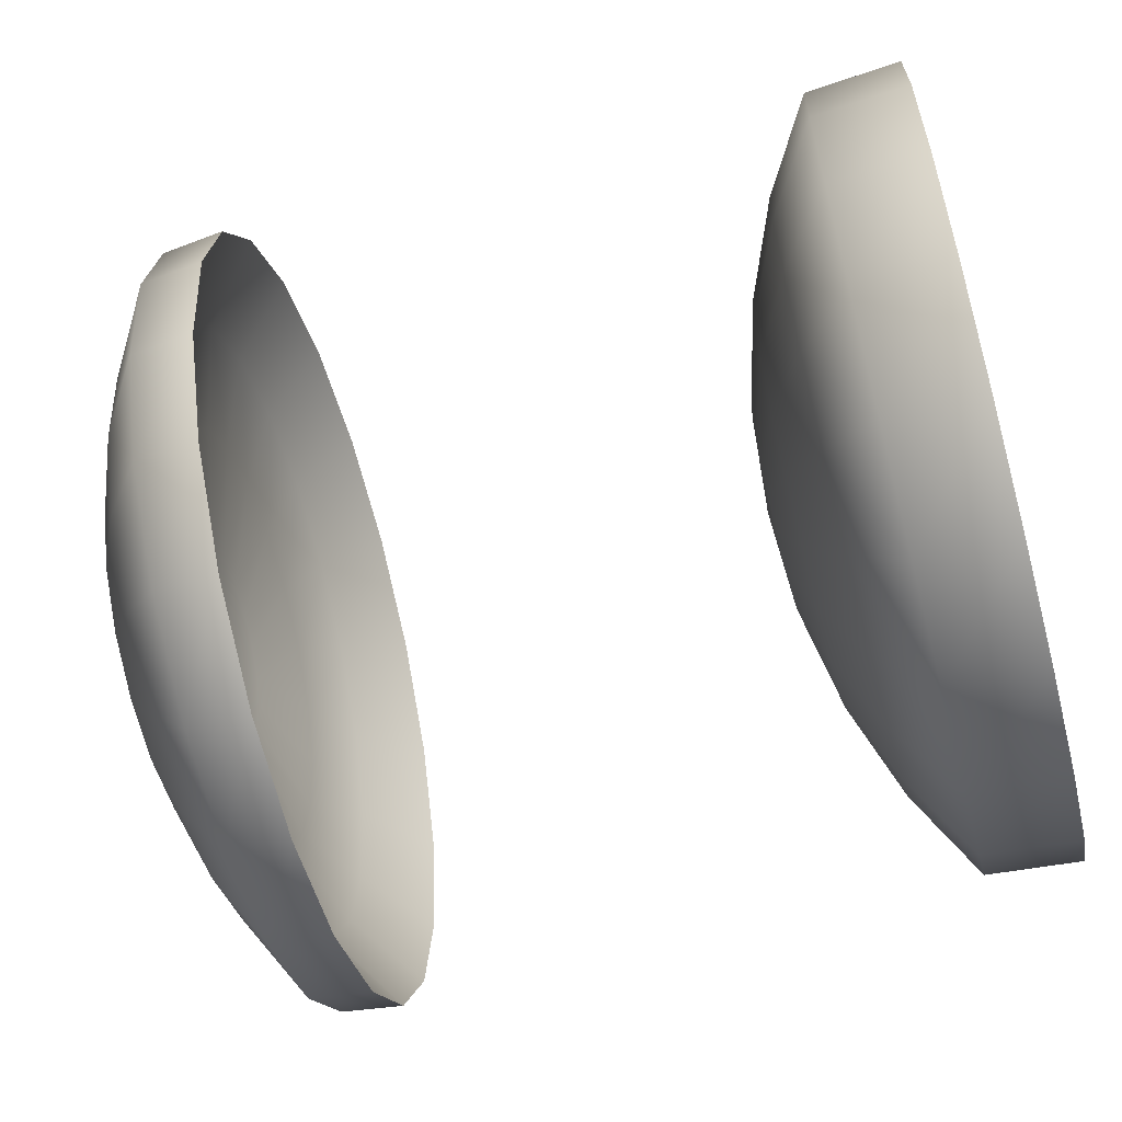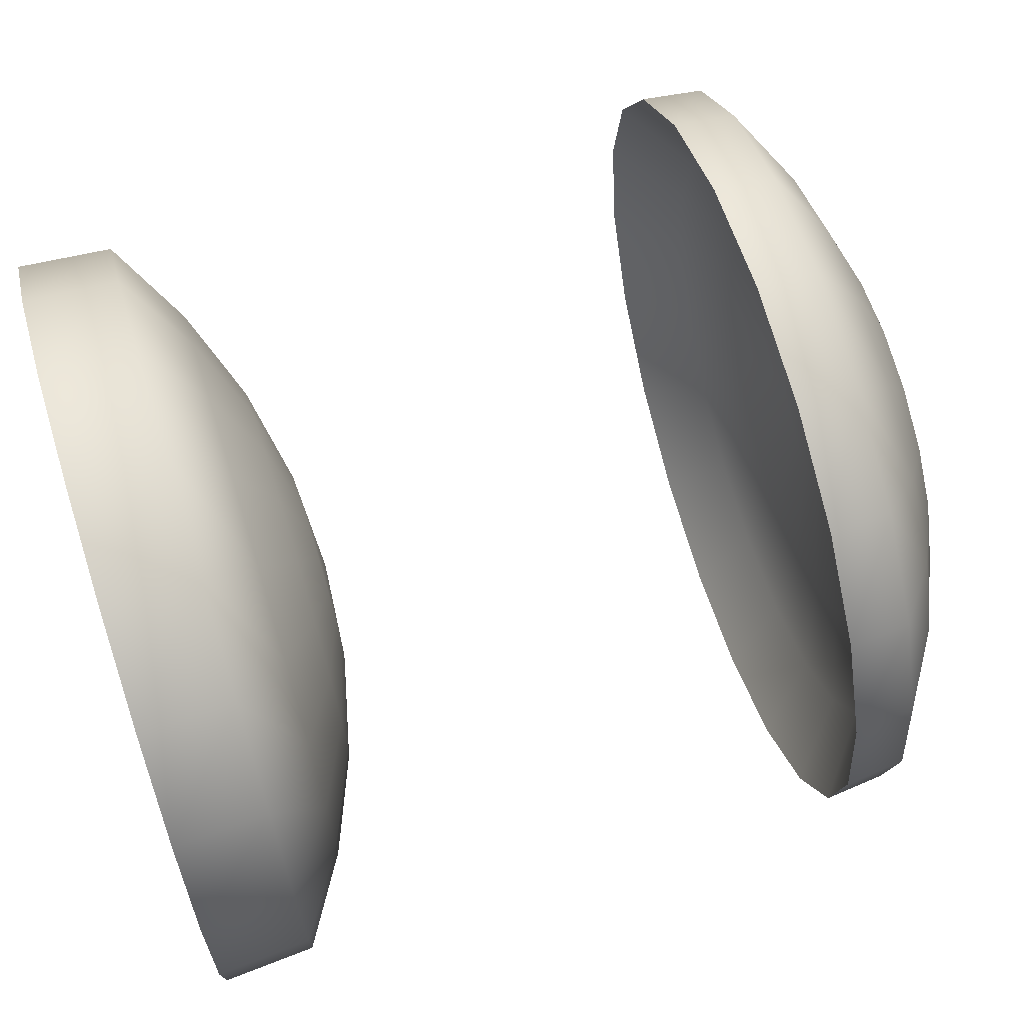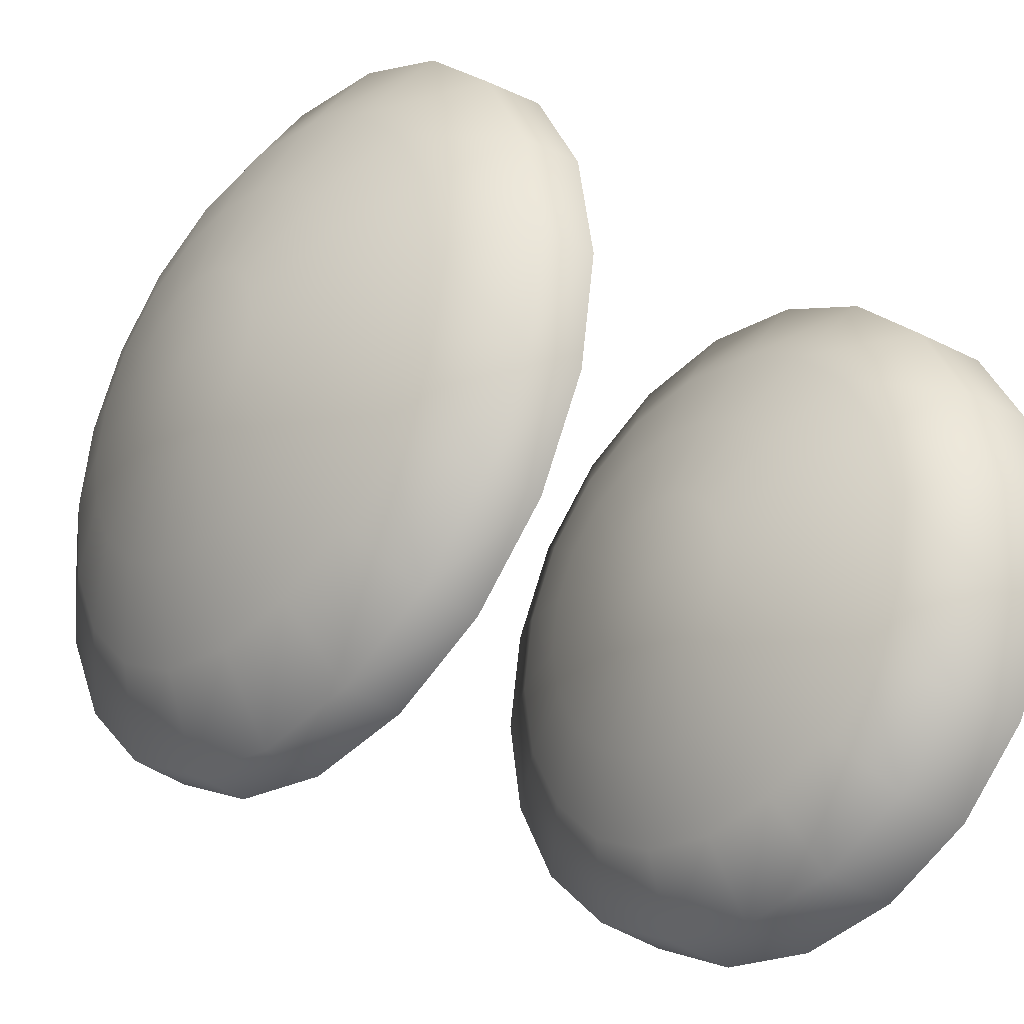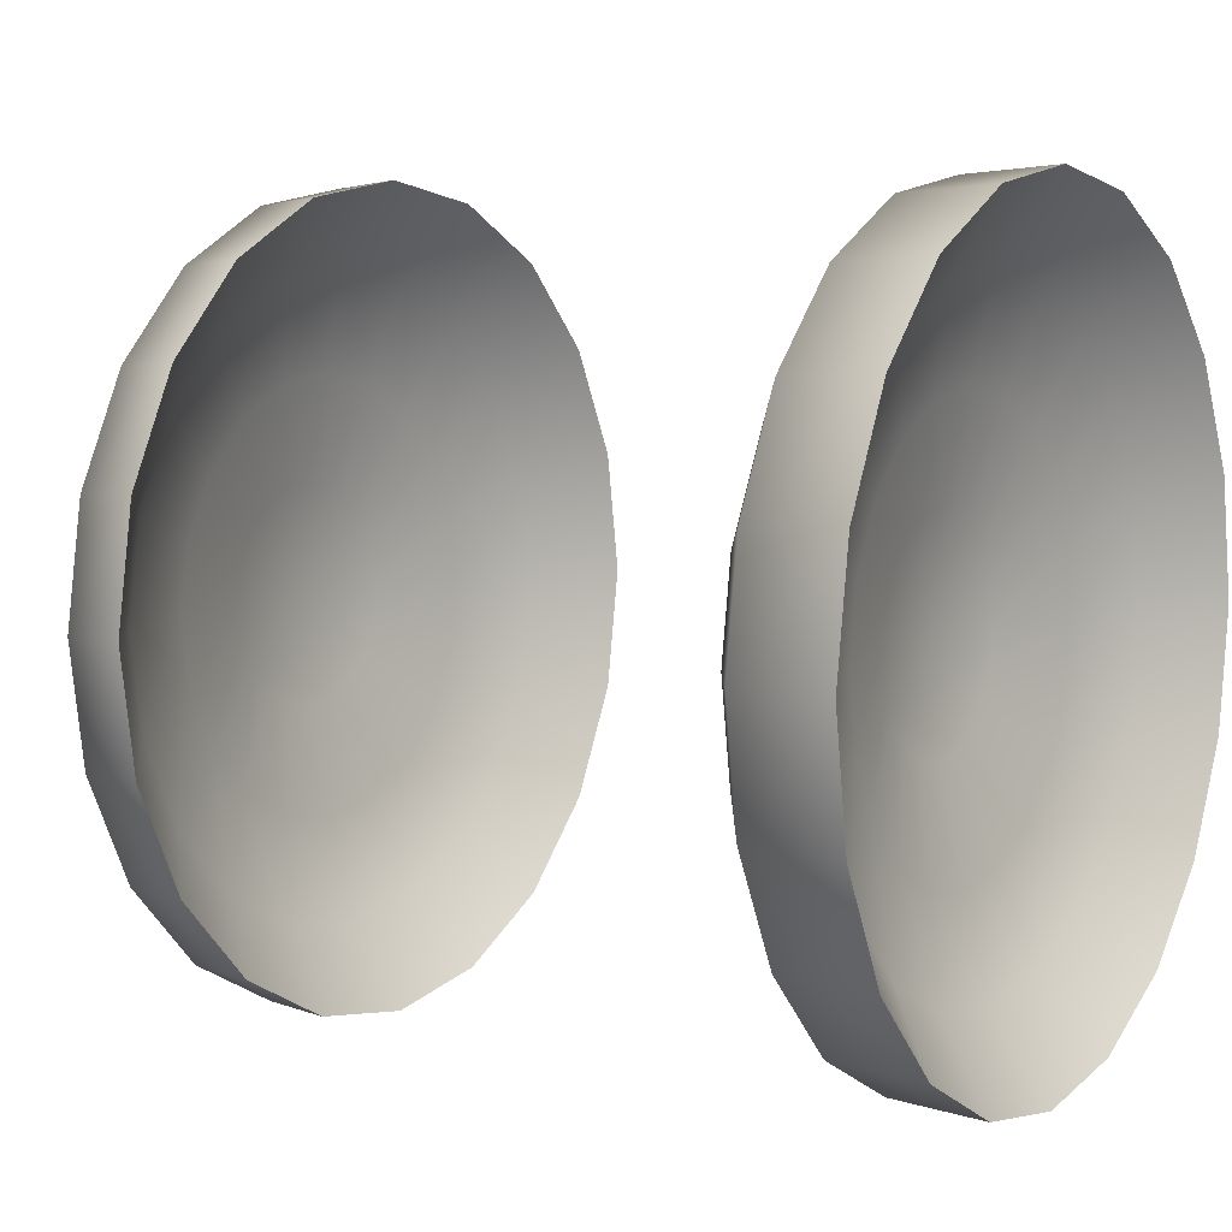
<metadata>
{"format":"obj","ext":"obj","renderer":"f3d","projection":"perspective","resolution":1024,"background":"white","views":[{"elev":-61.2,"azim":14.8,"up":"+Z"},{"elev":68.1,"azim":162.9,"up":"+Z"},{"elev":-31.8,"azim":-41.1,"up":"+Z"},{"elev":6.1,"azim":32.0,"up":"+Z"}]}
</metadata>
<code>
g default
v -2.747 3.064 -0.7047
v -2.944 3.047 -0.6921
v -2.944 3.22 -0.3513
v -2.747 3.241 -0.3579
v -2.747 2.789 -0.9798
v -2.943 2.776 -0.9626
v -3.114 2.821 -0.5285
v -3.114 2.955 -0.2653
v -2.944 3.28 0.0265
v -2.747 3.302 0.0265
v -2.746 2.442 -1.157
v -2.943 2.435 -1.136
v -3.114 2.612 -0.7374
v -3.114 3.002 0.0265
v -3.239 2.577 -0.3513
v -3.239 2.668 -0.1721
v -2.944 3.22 0.4043
v -2.747 3.241 0.4109
v -2.745 2.058 -1.217
v -2.942 2.058 -1.196
v -3.113 2.349 -0.8716
v -3.238 2.435 -0.4935
v -3.114 2.955 0.3183
v -3.239 2.7 0.0265
v -3.314 2.32 -0.1648
v -3.314 2.367 -0.07405
v -2.944 3.047 0.7451
v -2.747 3.064 0.7577
v -2.745 1.673 -1.157
v -2.942 1.68 -1.136
v -3.113 2.057 -0.9178
v -3.238 2.256 -0.5848
v -3.314 2.248 -0.2367
v -3.114 2.821 0.5815
v -3.239 2.668 0.2251
v -3.314 2.382 0.0265
v -3.339 2.057 0.0265
v -2.943 2.776 1.016
v -2.747 2.789 1.033
v -2.744 1.327 -0.9799
v -2.941 1.339 -0.9626
v -3.112 1.766 -0.8716
v -3.238 2.057 -0.6162
v -3.314 2.158 -0.2829
v -3.114 2.612 0.7904
v -3.239 2.577 0.4043
v -3.314 2.367 0.127
v -2.943 2.435 1.189
v -2.746 2.442 1.21
v -2.744 1.051 -0.7047
v -2.941 1.069 -0.6921
v -3.112 1.502 -0.7374
v -3.237 1.859 -0.5848
v -3.314 2.057 -0.2989
v -3.113 2.349 0.9246
v -3.238 2.435 0.5465
v -3.314 2.32 0.2177
v -2.942 2.058 1.249
v -2.745 2.058 1.27
v -2.744 0.8746 -0.3579
v -2.94 0.8949 -0.3513
v -3.112 1.293 -0.5285
v -3.237 1.679 -0.4935
v -3.314 1.957 -0.2829
v -3.113 2.057 0.9708
v -3.238 2.256 0.6378
v -3.314 2.248 0.2897
v -2.942 1.68 1.189
v -2.745 1.673 1.21
v -2.743 0.8138 0.0265
v -2.94 0.8351 0.0265
v -3.111 1.159 -0.2653
v -3.237 1.537 -0.3513
v -3.314 1.866 -0.2367
v -3.112 1.766 0.9246
v -3.238 2.057 0.6692
v -3.314 2.158 0.3359
v -2.941 1.339 1.016
v -2.744 1.327 1.033
v -2.744 0.8746 0.4109
v -2.94 0.8949 0.4043
v -3.111 1.113 0.0265
v -3.237 1.446 -0.1721
v -3.313 1.794 -0.1648
v -3.112 1.502 0.7904
v -3.237 1.859 0.6378
v -3.314 2.057 0.3519
v -2.941 1.069 0.7451
v -2.744 1.051 0.7577
v -3.111 1.159 0.3183
v -3.237 1.414 0.0265
v -3.313 1.748 -0.07405
v -3.112 1.293 0.5815
v -3.237 1.679 0.5465
v -3.314 1.957 0.3359
v -3.237 1.446 0.2251
v -3.313 1.732 0.0265
v -3.237 1.537 0.4043
v -3.314 1.866 0.2897
v -3.313 1.748 0.127
v -3.313 1.794 0.2177
v -2.928 3.001 -0.2802
v -2.927 2.86 -0.5569
v -2.927 2.641 -0.7765
v -3.007 2.7 -0.1823
v -3.007 2.604 -0.3706
v -2.928 3.05 0.0265
v -2.927 2.364 -0.9175
v -3.006 2.454 -0.5201
v -3.007 2.733 0.0265
v -3.081 2.382 -0.07919
v -3.081 2.334 -0.1745
v -2.928 3.001 0.3332
v -2.926 2.057 -0.9661
v -3.006 2.266 -0.6161
v -3.081 2.258 -0.2502
v -3.007 2.7 0.2353
v -3.081 2.399 0.0265
v -3.106 2.057 0.0265
v -2.927 2.86 0.6099
v -2.926 1.751 -0.9175
v -3.006 2.057 -0.6491
v -3.081 2.163 -0.2988
v -3.007 2.604 0.4236
v -3.081 2.382 0.1322
v -2.927 2.641 0.8295
v -2.925 1.474 -0.7765
v -3.005 1.848 -0.6161
v -3.081 2.057 -0.3155
v -3.006 2.454 0.5731
v -3.081 2.334 0.2275
v -2.927 2.364 0.9705
v -2.925 1.254 -0.5569
v -3.005 1.66 -0.5201
v -3.08 1.951 -0.2988
v -3.006 2.266 0.6691
v -3.081 2.258 0.3032
v -2.926 2.057 1.019
v -2.925 1.113 -0.2802
v -3.005 1.511 -0.3706
v -3.08 1.856 -0.2502
v -3.006 2.057 0.7021
v -3.081 2.163 0.3518
v -2.926 1.751 0.9705
v -2.925 1.065 0.0265
v -3.005 1.415 -0.1823
v -3.08 1.78 -0.1745
v -3.005 1.848 0.6691
v -3.081 2.057 0.3685
v -2.925 1.474 0.8295
v -2.925 1.113 0.3332
v -3.005 1.382 0.0265
v -3.08 1.732 -0.07919
v -3.005 1.66 0.5731
v -3.08 1.951 0.3518
v -2.925 1.254 0.6099
v -3.005 1.415 0.2353
v -3.08 1.715 0.0265
v -3.005 1.511 0.4236
v -3.08 1.856 0.3032
v -3.08 1.732 0.1322
v -3.08 1.78 0.2275
g polySurface106 polySurface55
f 1 2 3 4
f 5 6 2 1
f 3 2 7 8
f 4 3 9 10
f 11 12 6 5
f 2 6 13 7
f 9 3 8 14
f 8 7 15 16
f 10 9 17 18
f 19 20 12 11
f 6 12 21 13
f 7 13 22 15
f 17 9 14 23
f 14 8 16 24
f 16 15 25 26
f 18 17 27 28
f 29 30 20 19
f 12 20 31 21
f 13 21 32 22
f 15 22 33 25
f 27 17 23 34
f 23 14 24 35
f 24 16 26 36
f 26 25 37
f 28 27 38 39
f 40 41 30 29
f 20 30 42 31
f 21 31 43 32
f 22 32 44 33
f 25 33 37
f 38 27 34 45
f 34 23 35 46
f 35 24 36 47
f 36 26 37
f 39 38 48 49
f 50 51 41 40
f 30 41 52 42
f 31 42 53 43
f 32 43 54 44
f 33 44 37
f 48 38 45 55
f 45 34 46 56
f 46 35 47 57
f 47 36 37
f 49 48 58 59
f 60 61 51 50
f 41 51 62 52
f 42 52 63 53
f 43 53 64 54
f 44 54 37
f 58 48 55 65
f 55 45 56 66
f 56 46 57 67
f 57 47 37
f 59 58 68 69
f 70 71 61 60
f 51 61 72 62
f 52 62 73 63
f 53 63 74 64
f 54 64 37
f 68 58 65 75
f 65 55 66 76
f 66 56 67 77
f 67 57 37
f 69 68 78 79
f 80 81 71 70
f 61 71 82 72
f 62 72 83 73
f 63 73 84 74
f 64 74 37
f 78 68 75 85
f 75 65 76 86
f 76 66 77 87
f 77 67 37
f 79 78 88 89
f 89 88 81 80
f 71 81 90 82
f 72 82 91 83
f 73 83 92 84
f 74 84 37
f 88 78 85 93
f 85 75 86 94
f 86 76 87 95
f 87 77 37
f 81 88 93 90
f 82 90 96 91
f 83 91 97 92
f 84 92 37
f 93 85 94 98
f 94 86 95 99
f 95 87 37
f 90 93 98 96
f 91 96 100 97
f 92 97 37
f 98 94 99 101
f 99 95 37
f 96 98 101 100
f 97 100 37
f 101 99 37
f 100 101 37
f 1 4 102 103
f 5 1 103 104
f 102 105 106 103
f 4 10 107 102
f 11 5 104 108
f 103 106 109 104
f 107 110 105 102
f 105 111 112 106
f 10 18 113 107
f 19 11 108 114
f 104 109 115 108
f 106 112 116 109
f 113 117 110 107
f 110 118 111 105
f 111 119 112
f 18 28 120 113
f 29 19 114 121
f 108 115 122 114
f 109 116 123 115
f 112 119 116
f 120 124 117 113
f 117 125 118 110
f 118 119 111
f 28 39 126 120
f 40 29 121 127
f 114 122 128 121
f 115 123 129 122
f 116 119 123
f 126 130 124 120
f 124 131 125 117
f 125 119 118
f 39 49 132 126
f 50 40 127 133
f 121 128 134 127
f 122 129 135 128
f 123 119 129
f 132 136 130 126
f 130 137 131 124
f 131 119 125
f 49 59 138 132
f 60 50 133 139
f 127 134 140 133
f 128 135 141 134
f 129 119 135
f 138 142 136 132
f 136 143 137 130
f 137 119 131
f 59 69 144 138
f 70 60 139 145
f 133 140 146 139
f 134 141 147 140
f 135 119 141
f 144 148 142 138
f 142 149 143 136
f 143 119 137
f 69 79 150 144
f 80 70 145 151
f 139 146 152 145
f 140 147 153 146
f 141 119 147
f 150 154 148 144
f 148 155 149 142
f 149 119 143
f 79 89 156 150
f 89 80 151 156
f 145 152 157 151
f 146 153 158 152
f 147 119 153
f 156 159 154 150
f 154 160 155 148
f 155 119 149
f 151 157 159 156
f 152 158 161 157
f 153 119 158
f 159 162 160 154
f 160 119 155
f 157 161 162 159
f 158 119 161
f 162 119 160
f 161 119 162
g default
v -0.617 3.064 -0.7047
v -0.918 3.047 -0.6921
v -0.9183 3.22 -0.3513
v -0.6173 3.241 -0.3579
v -0.6166 2.789 -0.9798
v -0.9176 2.776 -0.9626
v -1.088 2.821 -0.5285
v -1.088 2.955 -0.2653
v -0.9184 3.28 0.0265
v -0.6174 3.302 0.0265
v -0.6161 2.442 -1.157
v -0.9171 2.435 -1.136
v -1.088 2.612 -0.7374
v -1.088 3.002 0.0265
v -1.213 2.577 -0.3513
v -1.213 2.668 -0.1721
v -0.9183 3.22 0.4043
v -0.6173 3.241 0.4109
v -0.6155 2.058 -1.217
v -0.9165 2.058 -1.196
v -1.087 2.349 -0.8716
v -1.213 2.435 -0.4935
v -1.088 2.955 0.3183
v -1.213 2.7 0.0265
v -1.289 2.32 -0.1648
v -1.289 2.367 -0.07405
v -0.918 3.047 0.7451
v -0.617 3.064 0.7577
v -0.6149 1.673 -1.157
v -0.9159 1.68 -1.136
v -1.087 2.057 -0.9178
v -1.212 2.256 -0.5848
v -1.288 2.248 -0.2367
v -1.088 2.821 0.5815
v -1.213 2.668 0.2251
v -1.289 2.382 0.0265
v -1.314 2.057 0.0265
v -0.9176 2.776 1.016
v -0.6166 2.789 1.033
v -0.6143 1.327 -0.9799
v -0.9154 1.339 -0.9626
v -1.087 1.766 -0.8716
v -1.212 2.057 -0.6162
v -1.288 2.158 -0.2829
v -1.088 2.612 0.7904
v -1.213 2.577 0.4043
v -1.289 2.367 0.127
v -0.9171 2.435 1.189
v -0.6161 2.442 1.21
v -0.6139 1.051 -0.7047
v -0.9149 1.069 -0.6921
v -1.086 1.502 -0.7374
v -1.212 1.859 -0.5848
v -1.288 2.057 -0.2989
v -1.087 2.349 0.9246
v -1.213 2.435 0.5465
v -1.289 2.32 0.2177
v -0.9165 2.058 1.249
v -0.6155 2.058 1.27
v -0.6136 0.8746 -0.3579
v -0.9147 0.8949 -0.3513
v -1.086 1.293 -0.5285
v -1.211 1.679 -0.4935
v -1.288 1.957 -0.2829
v -1.087 2.057 0.9708
v -1.212 2.256 0.6378
v -1.288 2.248 0.2897
v -0.9159 1.68 1.189
v -0.6148 1.673 1.21
v -0.6135 0.8138 0.0265
v -0.9146 0.8351 0.0265
v -1.086 1.159 -0.2653
v -1.211 1.537 -0.3513
v -1.288 1.866 -0.2367
v -1.087 1.766 0.9246
v -1.212 2.057 0.6692
v -1.288 2.158 0.3359
v -0.9154 1.339 1.016
v -0.6143 1.327 1.033
v -0.6136 0.8746 0.4109
v -0.9147 0.8949 0.4043
v -1.086 1.113 0.0265
v -1.211 1.446 -0.1721
v -1.288 1.794 -0.1648
v -1.086 1.502 0.7904
v -1.212 1.859 0.6378
v -1.288 2.057 0.3519
v -0.9149 1.069 0.7451
v -0.6139 1.051 0.7577
v -1.086 1.159 0.3183
v -1.211 1.414 0.0265
v -1.288 1.748 -0.07405
v -1.086 1.293 0.5815
v -1.211 1.679 0.5465
v -1.288 1.957 0.3359
v -1.211 1.446 0.2251
v -1.288 1.732 0.0265
v -1.211 1.537 0.4043
v -1.288 1.866 0.2897
v -1.288 1.748 0.127
v -1.288 1.794 0.2177
v -0.7978 3.001 -0.2802
v -0.7976 2.86 -0.5569
v -0.7972 2.641 -0.7765
v -0.8769 2.7 -0.1823
v -0.8767 2.604 -0.3706
v -0.7979 3.05 0.0265
v -0.7968 2.364 -0.9175
v -0.8765 2.454 -0.5201
v -0.8769 2.733 0.0265
v -0.9578 2.382 -0.07919
v -0.9577 2.334 -0.1745
v -0.7978 3.001 0.3332
v -0.7963 2.057 -0.9661
v -0.8762 2.266 -0.6161
v -0.9576 2.258 -0.2502
v -0.8769 2.7 0.2353
v -0.9578 2.399 0.0265
v -0.9824 2.057 0.0265
v -0.7976 2.86 0.6099
v -0.7958 1.751 -0.9175
v -0.8758 2.057 -0.6491
v -0.9574 2.163 -0.2988
v -0.8767 2.604 0.4236
v -0.9578 2.382 0.1322
v -0.7972 2.641 0.8295
v -0.7954 1.474 -0.7765
v -0.8755 1.848 -0.6161
v -0.9573 2.057 -0.3155
v -0.8765 2.454 0.5731
v -0.9577 2.334 0.2275
v -0.7968 2.364 0.9705
v -0.7951 1.254 -0.5569
v -0.8752 1.66 -0.5201
v -0.9571 1.951 -0.2988
v -0.8762 2.266 0.6691
v -0.9576 2.258 0.3032
v -0.7963 2.057 1.019
v -0.7948 1.113 -0.2802
v -0.875 1.511 -0.3706
v -0.9569 1.856 -0.2502
v -0.8758 2.057 0.7021
v -0.9574 2.163 0.3518
v -0.7958 1.751 0.9705
v -0.7948 1.065 0.0265
v -0.8748 1.415 -0.1823
v -0.9568 1.78 -0.1745
v -0.8755 1.848 0.6691
v -0.9573 2.057 0.3685
v -0.7954 1.474 0.8295
v -0.7948 1.113 0.3332
v -0.8748 1.382 0.0265
v -0.9568 1.732 -0.07919
v -0.8752 1.66 0.5731
v -0.9571 1.951 0.3518
v -0.7951 1.254 0.6099
v -0.8748 1.415 0.2353
v -0.9567 1.715 0.0265
v -0.875 1.511 0.4236
v -0.9569 1.856 0.3032
v -0.9568 1.732 0.1322
v -0.9568 1.78 0.2275
g polySurface55 polySurface107
f 163 164 165 166
f 167 168 164 163
f 165 164 169 170
f 166 165 171 172
f 173 174 168 167
f 164 168 175 169
f 171 165 170 176
f 170 169 177 178
f 172 171 179 180
f 181 182 174 173
f 168 174 183 175
f 169 175 184 177
f 179 171 176 185
f 176 170 178 186
f 178 177 187 188
f 180 179 189 190
f 191 192 182 181
f 174 182 193 183
f 175 183 194 184
f 177 184 195 187
f 189 179 185 196
f 185 176 186 197
f 186 178 188 198
f 188 187 199
f 190 189 200 201
f 202 203 192 191
f 182 192 204 193
f 183 193 205 194
f 184 194 206 195
f 187 195 199
f 200 189 196 207
f 196 185 197 208
f 197 186 198 209
f 198 188 199
f 201 200 210 211
f 212 213 203 202
f 192 203 214 204
f 193 204 215 205
f 194 205 216 206
f 195 206 199
f 210 200 207 217
f 207 196 208 218
f 208 197 209 219
f 209 198 199
f 211 210 220 221
f 222 223 213 212
f 203 213 224 214
f 204 214 225 215
f 205 215 226 216
f 206 216 199
f 220 210 217 227
f 217 207 218 228
f 218 208 219 229
f 219 209 199
f 221 220 230 231
f 232 233 223 222
f 213 223 234 224
f 214 224 235 225
f 215 225 236 226
f 216 226 199
f 230 220 227 237
f 227 217 228 238
f 228 218 229 239
f 229 219 199
f 231 230 240 241
f 242 243 233 232
f 223 233 244 234
f 224 234 245 235
f 225 235 246 236
f 226 236 199
f 240 230 237 247
f 237 227 238 248
f 238 228 239 249
f 239 229 199
f 241 240 250 251
f 251 250 243 242
f 233 243 252 244
f 234 244 253 245
f 235 245 254 246
f 236 246 199
f 250 240 247 255
f 247 237 248 256
f 248 238 249 257
f 249 239 199
f 243 250 255 252
f 244 252 258 253
f 245 253 259 254
f 246 254 199
f 255 247 256 260
f 256 248 257 261
f 257 249 199
f 252 255 260 258
f 253 258 262 259
f 254 259 199
f 260 256 261 263
f 261 257 199
f 258 260 263 262
f 259 262 199
f 263 261 199
f 262 263 199
f 163 166 264 265
f 167 163 265 266
f 264 267 268 265
f 166 172 269 264
f 173 167 266 270
f 265 268 271 266
f 269 272 267 264
f 267 273 274 268
f 172 180 275 269
f 181 173 270 276
f 266 271 277 270
f 268 274 278 271
f 275 279 272 269
f 272 280 273 267
f 273 281 274
f 180 190 282 275
f 191 181 276 283
f 270 277 284 276
f 271 278 285 277
f 274 281 278
f 282 286 279 275
f 279 287 280 272
f 280 281 273
f 190 201 288 282
f 202 191 283 289
f 276 284 290 283
f 277 285 291 284
f 278 281 285
f 288 292 286 282
f 286 293 287 279
f 287 281 280
f 201 211 294 288
f 212 202 289 295
f 283 290 296 289
f 284 291 297 290
f 285 281 291
f 294 298 292 288
f 292 299 293 286
f 293 281 287
f 211 221 300 294
f 222 212 295 301
f 289 296 302 295
f 290 297 303 296
f 291 281 297
f 300 304 298 294
f 298 305 299 292
f 299 281 293
f 221 231 306 300
f 232 222 301 307
f 295 302 308 301
f 296 303 309 302
f 297 281 303
f 306 310 304 300
f 304 311 305 298
f 305 281 299
f 231 241 312 306
f 242 232 307 313
f 301 308 314 307
f 302 309 315 308
f 303 281 309
f 312 316 310 306
f 310 317 311 304
f 311 281 305
f 241 251 318 312
f 251 242 313 318
f 307 314 319 313
f 308 315 320 314
f 309 281 315
f 318 321 316 312
f 316 322 317 310
f 317 281 311
f 313 319 321 318
f 314 320 323 319
f 315 281 320
f 321 324 322 316
f 322 281 317
f 319 323 324 321
f 320 281 323
f 324 281 322
f 323 281 324

</code>
